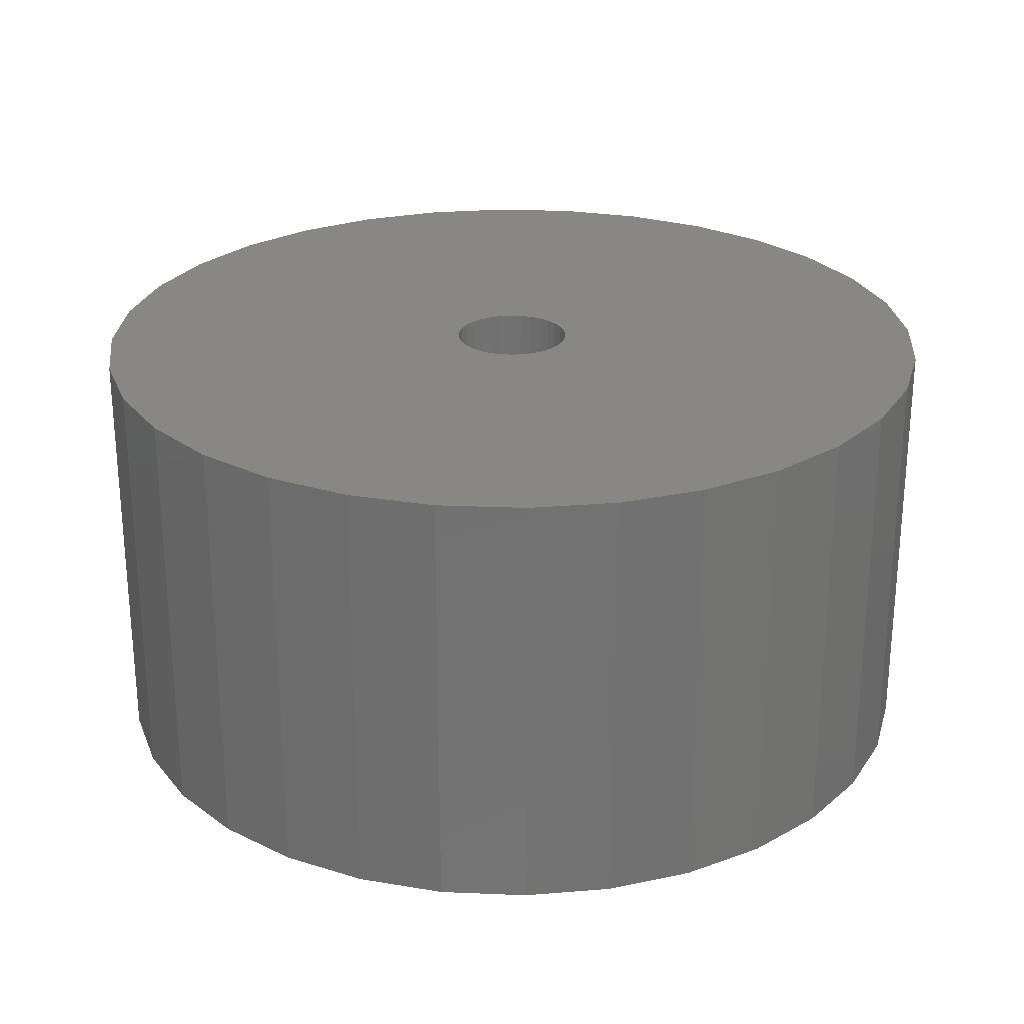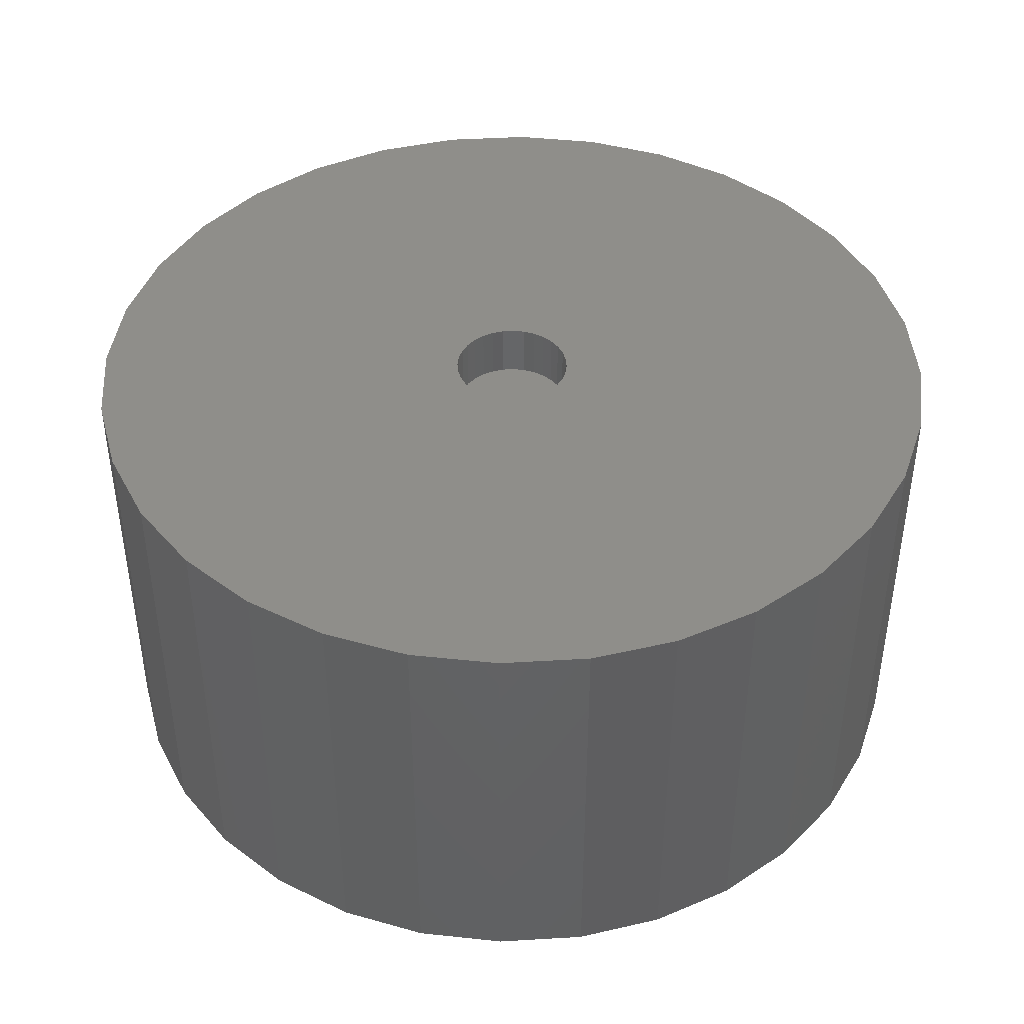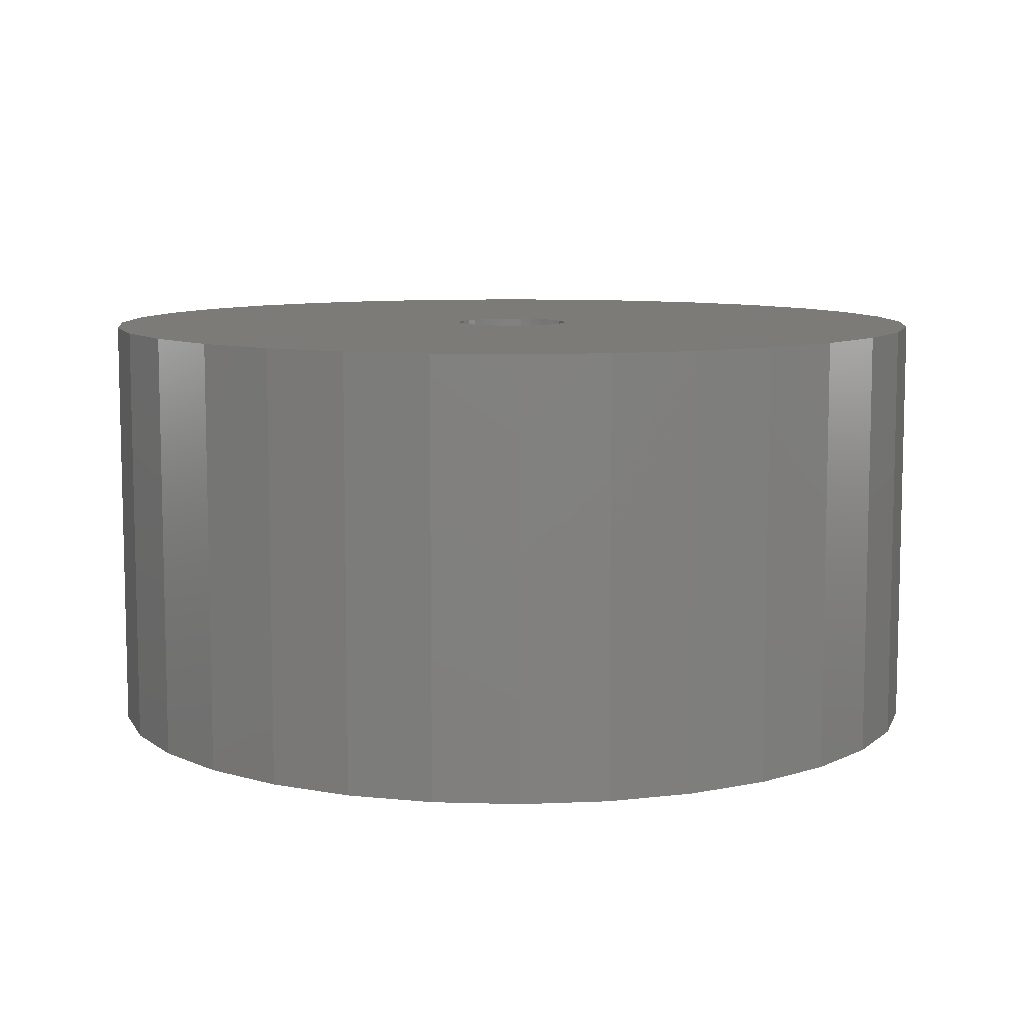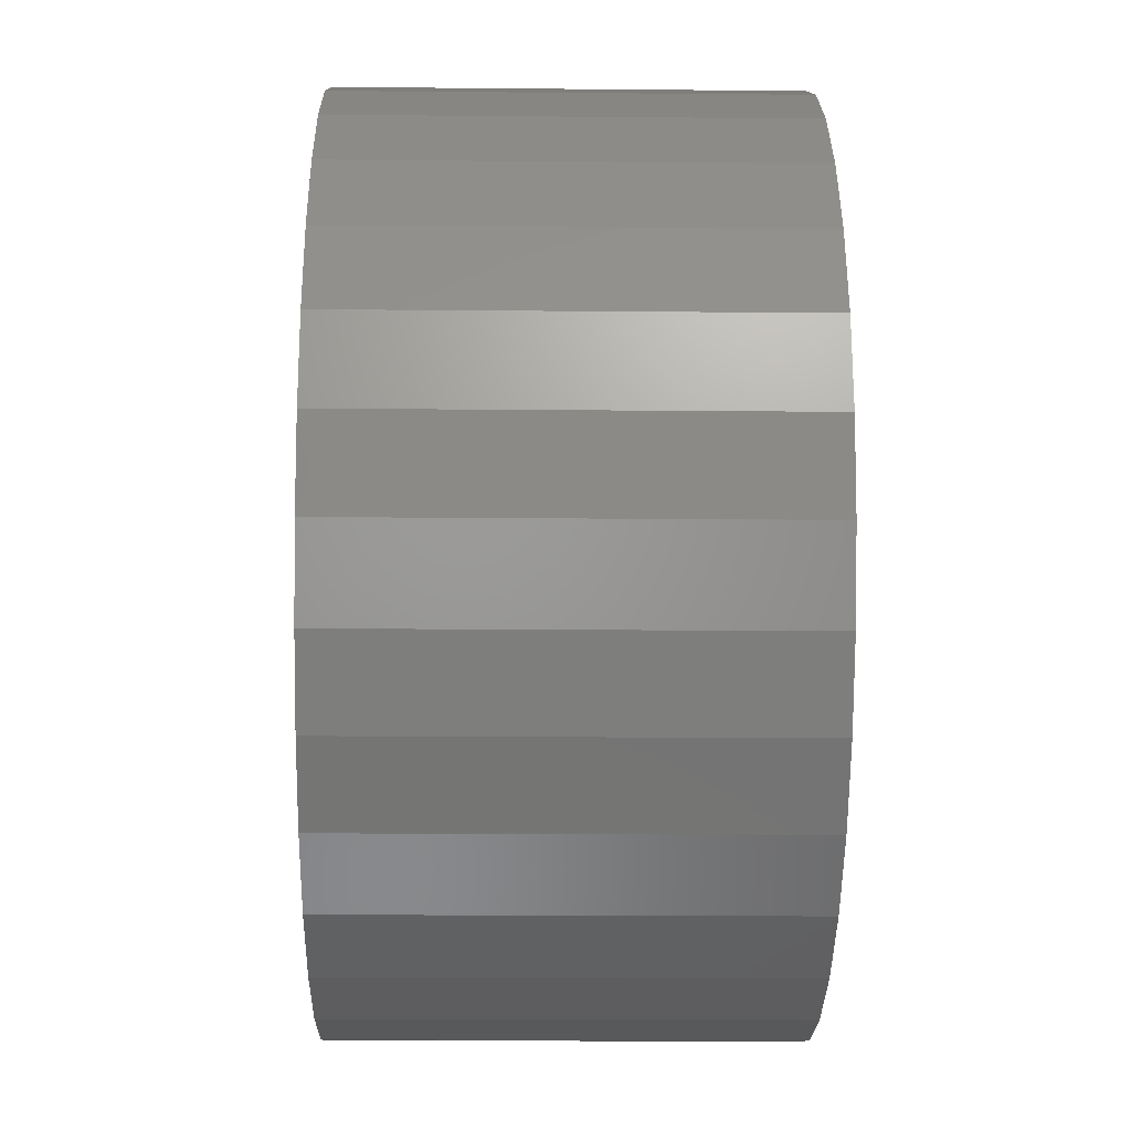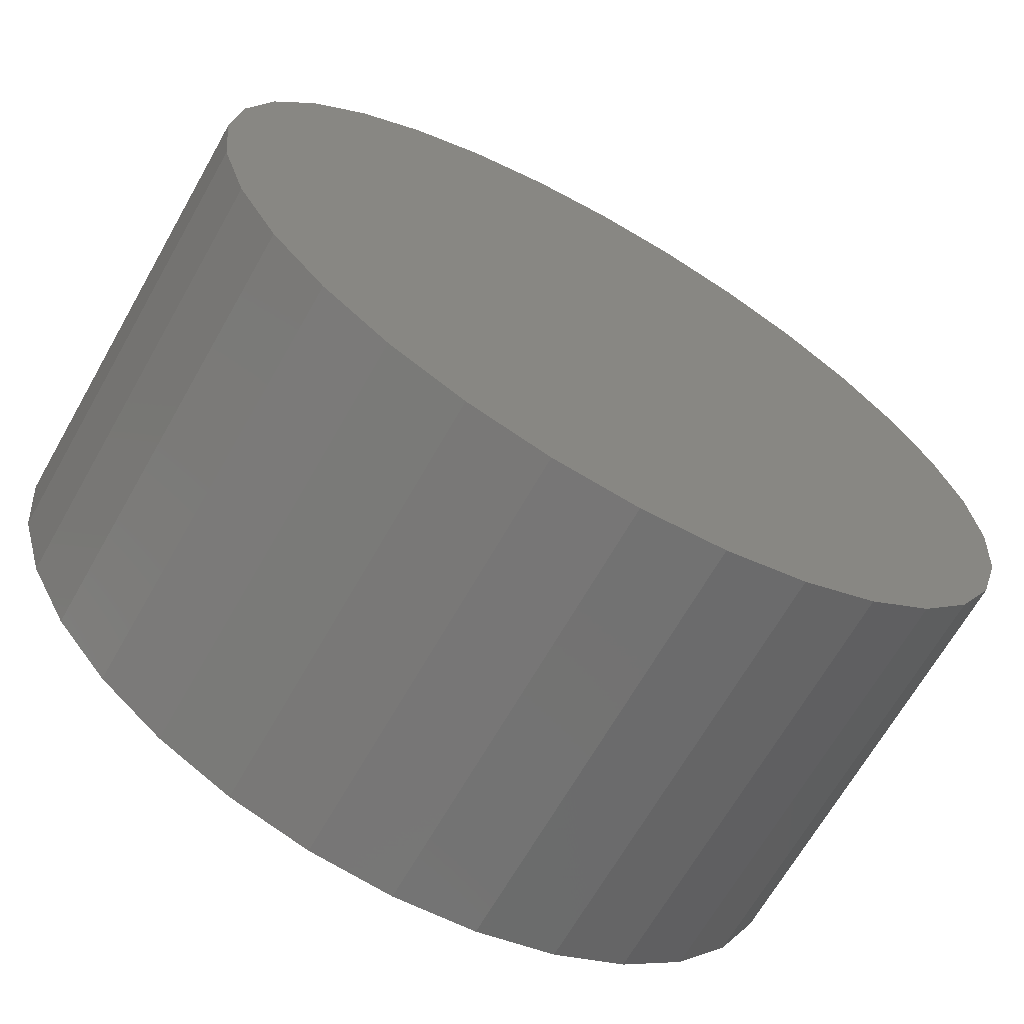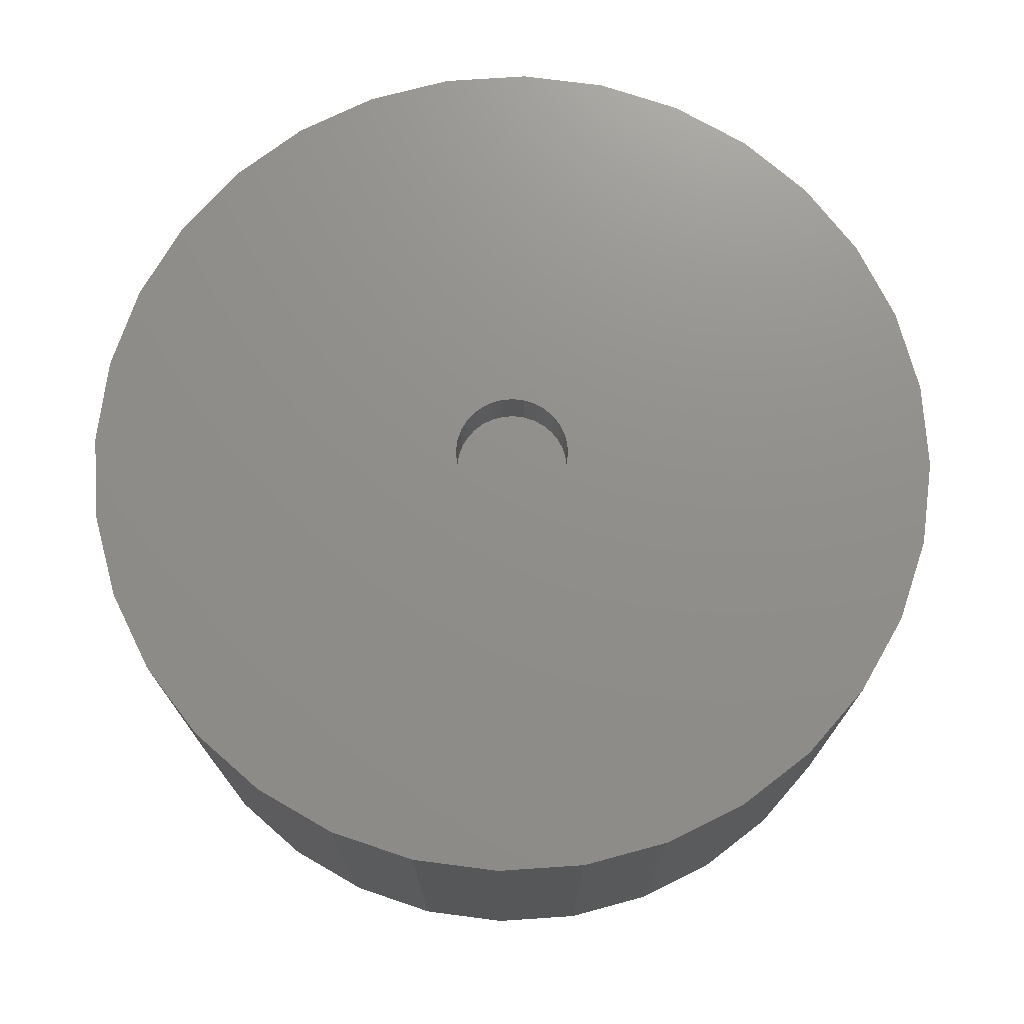
<metadata>
{"format":"stl","ext":"stl","renderer":"f3d","projection":"perspective","resolution":1024,"background":"white","views":[{"elev":25.9,"azim":-13.1,"up":"+Y"},{"elev":43.1,"azim":24.1,"up":"+Y"},{"elev":8.8,"azim":88.9,"up":"+Y"},{"elev":-16.0,"azim":88.9,"up":"+Z"},{"elev":-67.1,"azim":-29.6,"up":"+Z"},{"elev":73.1,"azim":-88.2,"up":"+Y"}]}
</metadata>
<code>
# stl→obj: 128 verts, 252 faces
v 0.1978 0 0.1562
v 0.1979 0 0.1579
v 0.2526 0 0.1579
v 0.1311 0 0.1337
v 0.1275 0 0.1456
v 0.1448 0 0.1132
v 0.137 0 0.1228
v 0.2341 0 0.1132
v 0.2514 0 0.1456
v 0.2478 0 0.1337
v 0.242 0 0.1228
v 0.1263 0 0.1579
v 0.1812 0 0.1595
v 0.181 0 0.1579
v 0.1812 0 0.1562
v 0.1275 0 0.1702
v 0.1895 0 0.1664
v 0.1878 0 0.1662
v 0.1862 0 0.1657
v 0.1848 0 0.1649
v 0.1835 0 0.1639
v 0.1824 0 0.1626
v 0.1816 0 0.1611
v 0.1311 0 0.1821
v 0.137 0 0.193
v 0.1448 0 0.2026
v 0.1544 0 0.2104
v 0.1653 0 0.2162
v 0.1772 0 0.2198
v 0.1895 0 0.2211
v 0.2018 0 0.2198
v 0.2136 0 0.2162
v 0.2246 0 0.2104
v 0.2341 0 0.2026
v 0.242 0 0.193
v 0.2478 0 0.1821
v 0.2514 0 0.1702
v 0.1895 0 0.1494
v 0.2246 0 0.1054
v 0.2136 0 0.09954
v 0.2018 0 0.09595
v 0.1895 0 0.09474
v 0.1772 0 0.09595
v 0.1653 0 0.09954
v 0.1544 0 0.1054
v 0.1816 0 0.1547
v 0.1824 0 0.1532
v 0.1835 0 0.1519
v 0.1848 0 0.1509
v 0.1862 0 0.1501
v 0.1878 0 0.1496
v 0.1978 0 0.1595
v 0.1973 0 0.1611
v 0.1965 0 0.1626
v 0.1955 0 0.1639
v 0.1942 0 0.1649
v 0.1927 0 0.1657
v 0.1911 0 0.1662
v 0.1911 0 0.1496
v 0.1927 0 0.1501
v 0.1942 0 0.1509
v 0.1955 0 0.1519
v 0.1965 0 0.1532
v 0.1973 0 0.1547
v 0.1911 -0.007812 0.1496
v 0.1927 -0.007812 0.1501
v 0.1942 -0.007812 0.1509
v 0.1955 -0.007812 0.1519
v 0.1965 -0.007812 0.1532
v 0.1973 -0.007812 0.1547
v 0.1978 -0.007812 0.1562
v 0.1979 -0.007812 0.1579
v 0.1895 -0.007812 0.1494
v 0.1878 -0.007812 0.1496
v 0.1862 -0.007812 0.1501
v 0.1848 -0.007812 0.1509
v 0.1835 -0.007812 0.1519
v 0.1824 -0.007812 0.1532
v 0.1816 -0.007812 0.1547
v 0.1812 -0.007812 0.1562
v 0.181 -0.007812 0.1579
v 0.1878 -0.007812 0.1662
v 0.1862 -0.007812 0.1657
v 0.1848 -0.007812 0.1649
v 0.1835 -0.007812 0.1639
v 0.1824 -0.007812 0.1626
v 0.1816 -0.007812 0.1611
v 0.1812 -0.007812 0.1595
v 0.1895 -0.007812 0.1664
v 0.1911 -0.007812 0.1662
v 0.1927 -0.007812 0.1657
v 0.1942 -0.007812 0.1649
v 0.1955 -0.007812 0.1639
v 0.1965 -0.007812 0.1626
v 0.1973 -0.007812 0.1611
v 0.1978 -0.007812 0.1595
v 0.1772 -0.0625 0.2198
v 0.2018 -0.0625 0.2198
v 0.1895 -0.0625 0.2211
v 0.1653 -0.0625 0.2162
v 0.2136 -0.0625 0.2162
v 0.1544 -0.0625 0.2104
v 0.2246 -0.0625 0.2104
v 0.1448 -0.0625 0.2026
v 0.2341 -0.0625 0.2026
v 0.137 -0.0625 0.193
v 0.242 -0.0625 0.193
v 0.242 -0.0625 0.1228
v 0.1448 -0.0625 0.1132
v 0.2341 -0.0625 0.1132
v 0.1544 -0.0625 0.1054
v 0.2246 -0.0625 0.1054
v 0.1653 -0.0625 0.09954
v 0.2136 -0.0625 0.09954
v 0.1772 -0.0625 0.09595
v 0.2018 -0.0625 0.09595
v 0.1895 -0.0625 0.09474
v 0.2478 -0.0625 0.1821
v 0.1311 -0.0625 0.1821
v 0.2514 -0.0625 0.1702
v 0.1275 -0.0625 0.1702
v 0.2526 -0.0625 0.1579
v 0.1263 -0.0625 0.1579
v 0.2514 -0.0625 0.1456
v 0.1275 -0.0625 0.1456
v 0.2478 -0.0625 0.1337
v 0.1311 -0.0625 0.1337
v 0.137 -0.0625 0.1228
f 1 2 3
f 4 5 6
f 7 4 6
f 8 9 10
f 10 11 8
f 12 13 14
f 12 14 15
f 12 15 5
f 16 17 18
f 16 18 19
f 16 19 20
f 16 20 21
f 16 21 22
f 16 22 23
f 16 23 13
f 16 13 12
f 17 16 24
f 17 24 25
f 17 25 26
f 17 26 27
f 17 27 28
f 17 28 29
f 17 29 30
f 17 30 31
f 17 31 32
f 17 32 33
f 17 33 34
f 17 34 35
f 17 35 36
f 17 36 37
f 38 9 8
f 38 8 39
f 38 39 40
f 38 40 41
f 38 41 42
f 38 42 43
f 38 43 44
f 38 44 45
f 38 45 6
f 38 6 5
f 5 15 46
f 5 46 47
f 5 47 48
f 5 48 49
f 5 49 50
f 5 50 51
f 5 51 38
f 37 3 2
f 37 2 52
f 37 52 53
f 37 53 54
f 37 54 55
f 37 55 56
f 37 56 57
f 37 57 58
f 37 58 17
f 9 38 59
f 9 59 60
f 9 60 61
f 9 61 62
f 9 62 63
f 9 63 64
f 9 64 1
f 9 1 3
f 38 65 59
f 59 65 66
f 59 66 60
f 60 66 67
f 60 67 61
f 61 67 68
f 61 68 62
f 62 68 69
f 62 69 63
f 63 69 70
f 63 70 64
f 64 70 71
f 64 71 1
f 1 71 72
f 1 72 2
f 65 38 73
f 73 38 51
f 73 51 74
f 74 51 50
f 74 50 75
f 75 50 49
f 75 49 76
f 76 49 48
f 76 48 77
f 77 48 47
f 77 47 78
f 78 47 46
f 78 46 79
f 79 46 15
f 79 15 80
f 80 15 14
f 80 14 81
f 17 82 18
f 18 82 83
f 18 83 19
f 19 83 84
f 19 84 20
f 20 84 85
f 20 85 21
f 21 85 86
f 21 86 22
f 22 86 87
f 22 87 23
f 23 87 88
f 23 88 13
f 13 88 81
f 13 81 14
f 82 17 89
f 89 17 58
f 89 58 90
f 90 58 57
f 90 57 91
f 91 57 56
f 91 56 92
f 92 56 55
f 92 55 93
f 93 55 54
f 93 54 94
f 94 54 53
f 94 53 95
f 95 53 52
f 95 52 96
f 96 52 2
f 96 2 72
f 94 87 86
f 95 87 94
f 95 88 87
f 96 88 95
f 71 80 72
f 71 79 80
f 70 79 71
f 70 78 79
f 69 78 70
f 69 77 78
f 68 77 69
f 68 76 77
f 75 76 68
f 81 88 96
f 81 96 72
f 81 72 80
f 93 94 86
f 93 86 85
f 93 85 84
f 93 84 83
f 93 83 82
f 93 82 89
f 93 89 90
f 93 90 91
f 93 91 92
f 67 66 65
f 67 65 73
f 67 73 74
f 67 74 75
f 67 75 68
f 97 98 99
f 98 97 100
f 98 100 101
f 101 100 102
f 101 102 103
f 103 102 104
f 103 104 105
f 105 104 106
f 105 106 107
f 108 109 110
f 110 109 111
f 110 111 112
f 112 111 113
f 112 113 114
f 114 113 115
f 114 115 116
f 116 115 117
f 107 106 118
f 118 106 119
f 118 119 120
f 120 119 121
f 120 121 122
f 122 121 123
f 122 123 124
f 124 123 125
f 124 125 126
f 126 125 127
f 126 127 108
f 108 127 128
f 108 128 109
f 3 122 9
f 9 122 124
f 9 124 10
f 10 124 126
f 10 126 11
f 11 126 108
f 11 108 8
f 8 108 110
f 8 110 39
f 39 110 112
f 39 112 40
f 40 112 114
f 40 114 41
f 41 114 116
f 41 116 42
f 42 116 117
f 42 117 43
f 43 117 115
f 43 115 44
f 44 115 113
f 44 113 45
f 45 113 111
f 45 111 6
f 6 111 109
f 6 109 7
f 7 109 128
f 7 128 4
f 4 128 127
f 4 127 5
f 5 127 125
f 5 125 12
f 12 125 123
f 12 123 16
f 16 123 121
f 16 121 24
f 24 121 119
f 24 119 25
f 25 119 106
f 25 106 26
f 26 106 104
f 26 104 27
f 27 104 102
f 27 102 28
f 28 102 100
f 28 100 29
f 29 100 97
f 29 97 30
f 30 97 99
f 30 99 31
f 31 99 98
f 31 98 32
f 32 98 101
f 32 101 33
f 33 101 103
f 33 103 34
f 34 103 105
f 34 105 35
f 35 105 107
f 35 107 36
f 36 107 118
f 36 118 37
f 37 118 120
f 37 120 3
f 3 120 122

</code>
